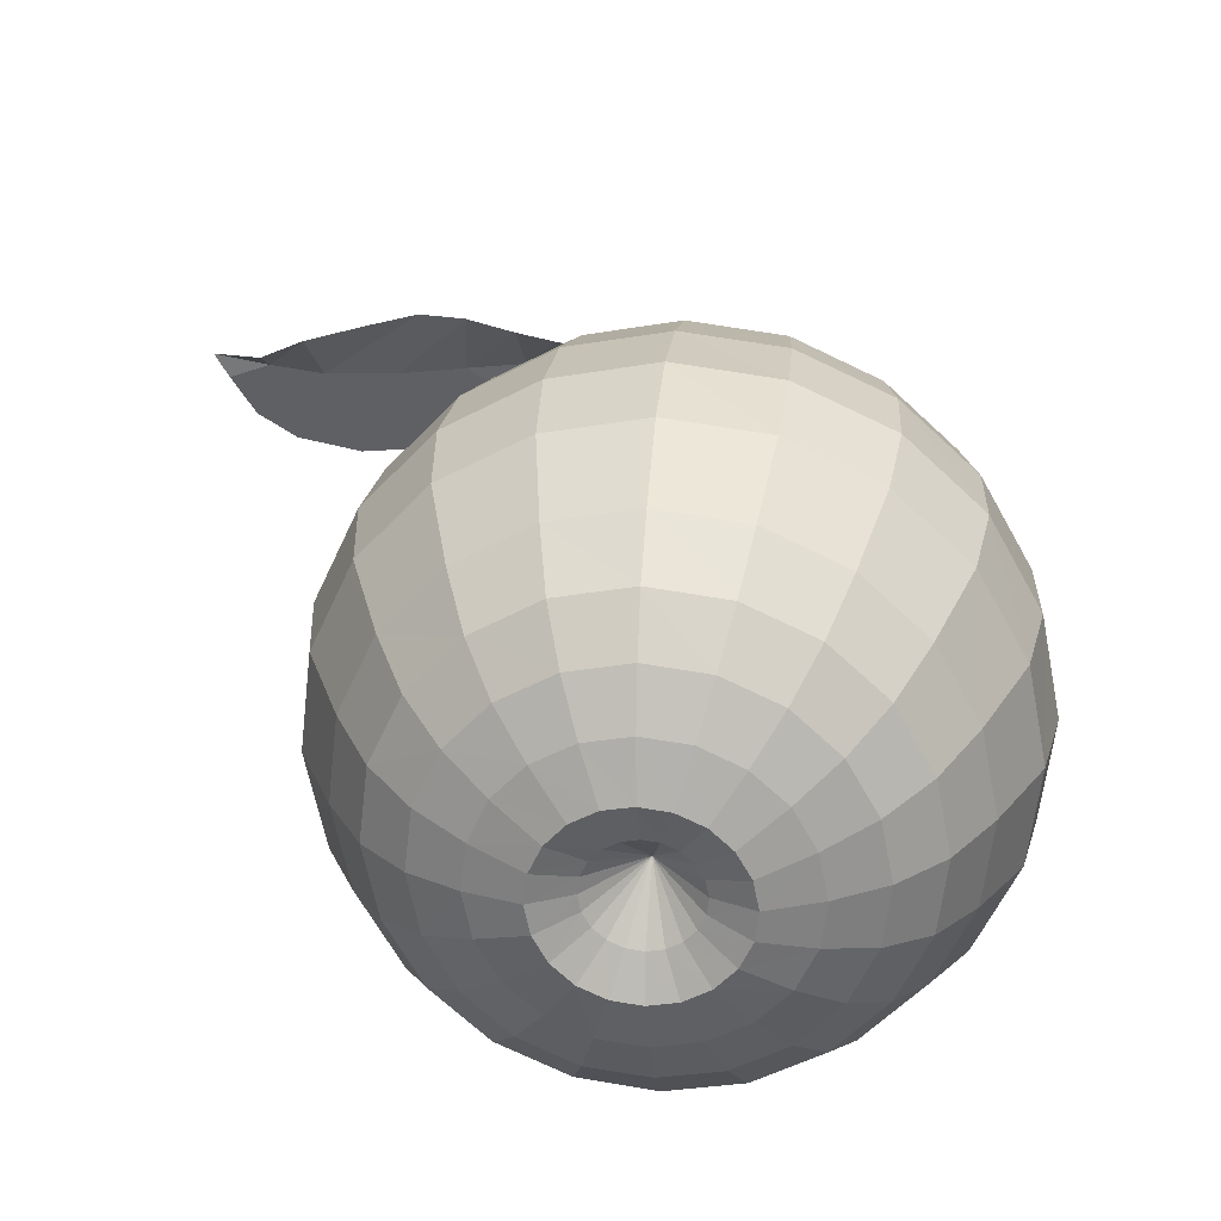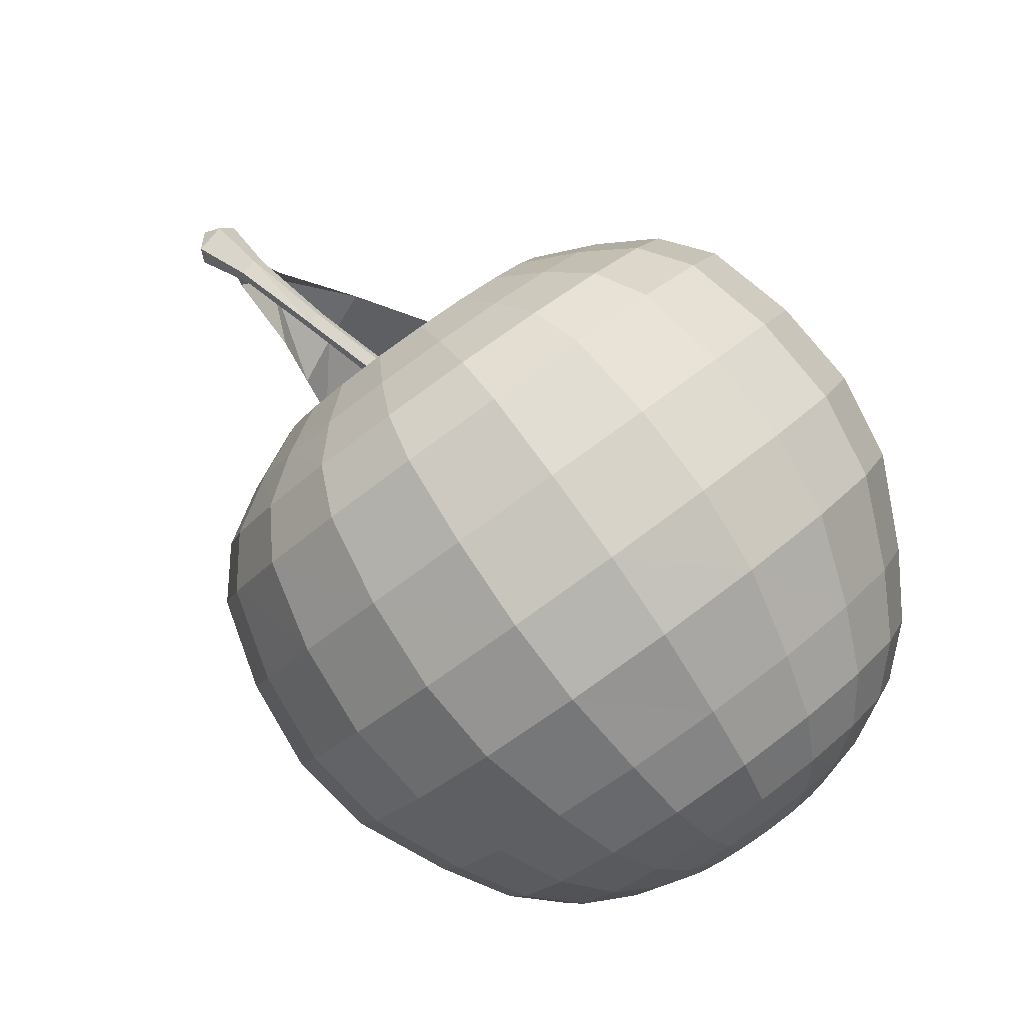
<metadata>
{"format":"obj","ext":"obj","renderer":"f3d","projection":"perspective","resolution":1024,"background":"white","views":[{"elev":-54.0,"azim":55.1,"up":"+Z"},{"elev":78.0,"azim":140.8,"up":"+Y"}]}
</metadata>
<code>
o M002004
v -0.004045 -0.0533 0.01911
v -0.000853 -0.05616 0.01384
v -0.004966 -0.06112 0.01582
v 0.003086 -0.05218 0.01655
v -0.003729 -0.04526 0.02395
v 0.007254 -0.04522 0.02156
v 0.01019 -0.03909 0.02651
v -0.002106 -0.03489 0.03151
v 0.0109 -0.03207 0.03116
v 0.000418 -0.02536 0.03862
v 0.01029 -0.02353 0.03657
v 0.002858 -0.0169 0.0445
v 0.01002 -0.01641 0.04123
v 0.004852 -0.006674 0.0559
v 0.009681 -0.008344 0.04633
v 0.01001 -0.000643 0.05628
v 0.009579 0.01008 0.06003
v 0.003992 -0.000164 0.05373
v -0.004507 -0.01093 0.046
v -0.007334 -0.05732 0.01656
v -0.01159 -0.05074 0.01897
v -0.01282 -0.0218 0.03764
v -0.01434 -0.04306 0.02331
v -0.01528 -0.03252 0.03023
v 0.001174 0.01541 0.01454
v 0.002705 0.01357 0.02946
v -0.000771 0.0153 0.01496
v 0.004536 0.01363 0.0291
v 0.001517 0.01379 0.01437
v 0.004984 0.01192 0.02891
v -0.000232 0.0126 0.01462
v 0.003255 0.01074 0.02917
v -0.001594 0.01358 0.01496
v 0.001932 0.01182 0.02949
v 0.005216 0.0125 0.04121
v 0.00701 0.01259 0.04066
v 0.007281 0.01092 0.04007
v 0.005648 0.009806 0.04033
v 0.004352 0.01078 0.04105
v 0.007494 0.01204 0.05425
v 0.009977 0.01231 0.05348
v 0.01018 0.01038 0.05254
v 0.007703 0.008688 0.0529
v 0.006216 0.009728 0.05405
v 0.008372 0.01238 0.06161
v 0.01272 0.0129 0.06057
v 0.01331 0.009763 0.05957
v 0.00867 0.006578 0.06028
v 0.00617 0.008445 0.06158
v 0.01033 0.009901 0.06332
v 0.003793 0.003494 -0.05189
v 0.00866 -0.001747 -0.05706
v 0.009857 0.000399 -0.05735
v 0.006846 -0.003409 -0.05687
v 0.004617 -0.004473 -0.0568
v 0.002189 -0.004805 -0.05685
v -0.000248 -0.00437 -0.05706
v -0.002417 -0.003194 -0.05739
v -0.004158 -0.001429 -0.05781
v -0.005138 0.000771 -0.05824
v -0.005465 0.003184 -0.05868
v -0.004995 0.005602 -0.05907
v -0.003787 0.007757 -0.05938
v -0.001994 0.009432 -0.05957
v 0.000245 0.01048 -0.05961
v 0.002714 0.0108 -0.05955
v 0.005142 0.01036 -0.05933
v 0.007322 0.009194 -0.05902
v 0.008975 0.007432 -0.05861
v 0.01002 0.00524 -0.05819
v 0.01034 0.002821 -0.05774
v 0.01359 -0.005836 -0.0587
v 0.01571 -0.002025 -0.05927
v 0.01043 -0.00884 -0.05836
v 0.006454 -0.01071 -0.05824
v 0.002137 -0.01128 -0.05841
v -0.002191 -0.01049 -0.05876
v -0.006008 -0.008458 -0.05933
v -0.009026 -0.005296 -0.06008
v -0.01091 -0.001403 -0.06084
v -0.01146 0.002892 -0.06164
v -0.01061 0.007159 -0.0623
v -0.008488 0.01097 -0.06286
v -0.005281 0.01395 -0.06321
v -0.001293 0.01583 -0.06332
v 0.003071 0.01641 -0.06316
v 0.007379 0.01564 -0.06279
v 0.01119 0.01358 -0.06223
v 0.01417 0.01044 -0.06154
v 0.01602 0.006524 -0.06076
v 0.01656 0.002223 -0.05995
v 0.0197 -0.01015 -0.05498
v 0.02305 -0.004196 -0.05581
v 0.0147 -0.01483 -0.05445
v 0.0085 -0.01778 -0.05426
v 0.001713 -0.01866 -0.05447
v -0.005028 -0.01744 -0.05505
v -0.01107 -0.01421 -0.05595
v -0.01581 -0.009294 -0.05709
v -0.0187 -0.003173 -0.0583
v -0.01955 0.003538 -0.05953
v -0.01829 0.01021 -0.06061
v -0.01495 0.01621 -0.06148
v -0.009885 0.02089 -0.06199
v -0.003675 0.02384 -0.06218
v 0.003194 0.02473 -0.06197
v 0.009971 0.0235 -0.06137
v 0.01595 0.02027 -0.06049
v 0.02063 0.01537 -0.05938
v 0.0235 0.009242 -0.05814
v 0.02433 0.002513 -0.05695
v 0.02544 -0.01397 -0.05001
v 0.02992 -0.005974 -0.05117
v 0.0187 -0.02022 -0.04931
v 0.01031 -0.02417 -0.0491
v 0.001253 -0.02538 -0.04938
v -0.007789 -0.0237 -0.05016
v -0.01587 -0.01939 -0.0514
v -0.02219 -0.01279 -0.05288
v -0.02611 -0.004611 -0.05448
v -0.0273 0.004395 -0.05612
v -0.02556 0.01336 -0.05758
v -0.02106 0.02135 -0.05872
v -0.01434 0.02765 -0.05945
v -0.005937 0.03161 -0.05968
v 0.003242 0.03281 -0.05939
v 0.01231 0.03117 -0.05858
v 0.02034 0.02685 -0.0574
v 0.02663 0.02026 -0.05591
v 0.03051 0.01202 -0.05427
v 0.03168 0.002976 -0.05263
v 0.03041 -0.01695 -0.04284
v 0.03591 -0.007098 -0.04425
v 0.02212 -0.02465 -0.04199
v 0.01187 -0.0294 -0.04177
v 0.000634 -0.0309 -0.04211
v -0.01041 -0.02891 -0.04306
v -0.02037 -0.02358 -0.04454
v -0.0281 -0.01547 -0.04637
v -0.03293 -0.005365 -0.04841
v -0.03438 0.005664 -0.05036
v -0.03222 0.01664 -0.05213
v -0.02676 0.0265 -0.05357
v -0.01845 0.03423 -0.05445
v -0.00816 0.03908 -0.05472
v 0.003134 0.04056 -0.05435
v 0.01427 0.03854 -0.05339
v 0.02415 0.03324 -0.05192
v 0.03185 0.02514 -0.05009
v 0.03666 0.01502 -0.04807
v 0.03806 0.003898 -0.04606
v 0.03442 -0.01879 -0.03302
v 0.04076 -0.007421 -0.03464
v 0.02487 -0.02766 -0.03204
v 0.01297 -0.03322 -0.03176
v -6.2e-05 -0.03491 -0.03221
v -0.01285 -0.03262 -0.03326
v -0.02435 -0.02645 -0.03498
v -0.0333 -0.01709 -0.03711
v -0.03889 -0.005394 -0.03945
v -0.04054 0.007371 -0.04173
v -0.03807 0.02009 -0.04381
v -0.03172 0.03149 -0.04543
v -0.02211 0.04038 -0.04645
v -0.01022 0.046 -0.04679
v 0.002783 0.0477 -0.04636
v 0.01565 0.0454 -0.04526
v 0.02711 0.03924 -0.04355
v 0.03605 0.02987 -0.04144
v 0.04163 0.01818 -0.03908
v 0.04324 0.005351 -0.03673
v 0.03854 -0.02022 -0.01956
v 0.04582 -0.007204 -0.0214
v 0.02763 -0.0304 -0.01841
v 0.01398 -0.03682 -0.01805
v -0.000968 -0.03878 -0.01855
v -0.01566 -0.03613 -0.01981
v -0.02883 -0.02909 -0.02175
v -0.03907 -0.01833 -0.02418
v -0.04544 -0.004924 -0.02688
v -0.04733 0.009774 -0.02953
v -0.04452 0.0243 -0.03189
v -0.03726 0.0373 -0.03375
v -0.02627 0.04757 -0.03493
v -0.01263 0.05398 -0.03532
v 0.002321 0.05593 -0.03485
v 0.01702 0.05327 -0.03358
v 0.03016 0.0462 -0.03163
v 0.04044 0.03548 -0.02919
v 0.04681 0.02211 -0.02647
v 0.04865 0.007384 -0.02378
v 0.0395 -0.01924 -0.006976
v 0.04701 -0.005718 -0.008866
v 0.02804 -0.02987 -0.005773
v 0.01384 -0.03655 -0.005379
v -0.001711 -0.03861 -0.005879
v -0.01702 -0.03585 -0.007198
v -0.03073 -0.02849 -0.009234
v -0.04142 -0.01731 -0.01176
v -0.04807 -0.00335 -0.01458
v -0.05 0.01197 -0.01738
v -0.04705 0.0271 -0.01983
v -0.0395 0.04065 -0.02179
v -0.02806 0.05129 -0.02302
v -0.01384 0.05799 -0.0234
v 0.001698 0.06006 -0.02291
v 0.01703 0.05728 -0.02158
v 0.03071 0.04993 -0.01957
v 0.0414 0.03874 -0.01703
v 0.04807 0.02476 -0.01421
v 0.05 0.009465 -0.01139
v 0.03779 -0.01621 0.00587
v 0.04515 -0.003052 0.004006
v 0.02662 -0.02662 0.007071
v 0.01278 -0.03313 0.007456
v -0.002425 -0.03512 0.006978
v -0.01736 -0.03241 0.005685
v -0.03068 -0.02525 0.003714
v -0.04113 -0.01436 0.001246
v -0.04761 -0.000775 -0.001548
v -0.04951 0.01419 -0.004268
v -0.0466 0.02898 -0.006674
v -0.03924 0.04221 -0.00853
v -0.0281 0.05259 -0.009714
v -0.01423 0.05913 -0.01011
v 0.000954 0.06112 -0.009587
v 0.01586 0.05843 -0.008309
v 0.02923 0.05126 -0.006346
v 0.03969 0.04033 -0.00387
v 0.04616 0.02671 -0.001113
v 0.04805 0.01176 0.001586
v 0.03422 -0.01183 0.01787
v 0.04102 0.00041 0.01615
v 0.02388 -0.02145 0.01899
v 0.01106 -0.02748 0.01934
v -0.002992 -0.02933 0.01889
v -0.01684 -0.02678 0.01771
v -0.02914 -0.0202 0.01583
v -0.03878 -0.01011 0.01356
v -0.04475 0.002475 0.01104
v -0.04653 0.01629 0.008532
v -0.04386 0.03001 0.006297
v -0.03704 0.04222 0.00456
v -0.02675 0.0518 0.003499
v -0.01394 0.05784 0.003137
v 9e-05 0.05967 0.003616
v 0.0139 0.05719 0.004786
v 0.02627 0.05057 0.00662
v 0.03592 0.04046 0.008899
v 0.04193 0.02787 0.01145
v 0.04366 0.01404 0.01395
v 0.02948 -0.007353 0.02371
v 0.03547 0.003381 0.02218
v 0.0204 -0.0158 0.02469
v 0.009151 -0.02111 0.025
v -0.003141 -0.02274 0.02462
v -0.01537 -0.02052 0.02355
v -0.02613 -0.01469 0.02193
v -0.03456 -0.005865 0.01996
v -0.03982 0.005223 0.01772
v -0.04139 0.01734 0.01552
v -0.03902 0.0294 0.01354
v -0.03303 0.04008 0.01205
v -0.02401 0.04849 0.0111
v -0.01276 0.05377 0.01081
v -0.000479 0.05542 0.01121
v 0.01163 0.05321 0.01223
v 0.02254 0.0474 0.01387
v 0.031 0.03853 0.01586
v 0.03624 0.02746 0.01808
v 0.03778 0.01535 0.02028
v 0.02294 -0.001767 0.02718
v 0.02772 0.006832 0.02595
v 0.01566 -0.008536 0.02793
v 0.006718 -0.01277 0.02818
v -0.003142 -0.01405 0.02788
v -0.01286 -0.01231 0.02701
v -0.02151 -0.00767 0.02575
v -0.02823 -0.000582 0.02414
v -0.03245 0.008243 0.02235
v -0.03364 0.01793 0.02063
v -0.03181 0.02758 0.01904
v -0.02698 0.03615 0.01783
v -0.01976 0.04285 0.01709
v -0.01081 0.04704 0.01688
v -0.001046 0.04836 0.01716
v 0.008655 0.04664 0.01798
v 0.01736 0.04194 0.01931
v 0.0241 0.03488 0.0209
v 0.02833 0.02603 0.02269
v 0.02957 0.01638 0.02441
v 0.01584 0.004137 0.02971
v 0.0193 0.01038 0.02882
v 0.01059 -0.000764 0.03027
v 0.004072 -0.003837 0.03046
v -0.003039 -0.004752 0.0302
v -0.01012 -0.00347 0.02959
v -0.01639 -9.2e-05 0.02864
v -0.02123 0.005005 0.02753
v -0.02425 0.01137 0.02626
v -0.02513 0.0184 0.02498
v -0.02378 0.02538 0.02384
v -0.02032 0.03159 0.02294
v -0.01504 0.03647 0.02239
v -0.008608 0.0395 0.02224
v -0.001586 0.04039 0.02248
v 0.005463 0.03914 0.02311
v 0.01176 0.03574 0.02403
v 0.01667 0.03064 0.02518
v 0.01974 0.0243 0.02643
v 0.02064 0.0173 0.0277
v 0.01086 0.007954 0.02903
v 0.01339 0.01246 0.02837
v 0.007041 0.004405 0.02942
v 0.002309 0.002154 0.02959
v -0.002864 0.001471 0.02941
v -0.00799 0.002412 0.02896
v -0.01252 0.004863 0.02827
v -0.01608 0.00858 0.02743
v -0.01826 0.01319 0.02653
v -0.01886 0.01831 0.02561
v -0.01787 0.02336 0.02477
v -0.01533 0.02787 0.02415
v -0.01158 0.03141 0.02371
v -0.006931 0.03366 0.02356
v -0.001777 0.03431 0.02377
v 0.003346 0.03339 0.02421
v 0.007884 0.03091 0.02488
v 0.01145 0.02721 0.02573
v 0.0137 0.0226 0.02664
v 0.01437 0.01755 0.02755
v 0.006066 0.01146 0.02709
v 0.007667 0.01431 0.02669
v 0.003649 0.009206 0.02736
v 0.000649 0.00783 0.02742
v -0.0026 0.007351 0.02732
v -0.005832 0.007939 0.02705
v -0.008717 0.009471 0.02662
v -0.01095 0.01186 0.02609
v -0.01234 0.01478 0.02551
v -0.01273 0.01801 0.02491
v -0.0121 0.02121 0.02438
v -0.01053 0.02406 0.02398
v -0.008116 0.02629 0.02374
v -0.005158 0.02769 0.02365
v -0.001886 0.02813 0.02375
v 0.001347 0.02753 0.02405
v 0.004239 0.02602 0.02447
v 0.006472 0.02362 0.02502
v 0.007893 0.02071 0.02559
v 0.008289 0.01749 0.02617
v 0.001401 0.01579 0.02155
f 1 2 3
f 1 2 4
f 4 1 5
f 4 5 6
f 6 5 7
f 8 7 5
f 8 7 9
f 10 9 8
f 10 9 11
f 12 11 10
f 12 11 13
f 14 13 12
f 14 13 15
f 15 14 16
f 16 14 17
f 17 14 18
f 18 14 19
f 1 20 21
f 1 20 3
f 10 19 22
f 10 19 12
f 5 23 21
f 5 23 24
f 8 24 22
f 8 24 5
f 21 5 1
f 22 10 8
f 19 14 12
f 25 26 27
f 25 26 28
f 28 25 29
f 28 29 30
f 30 29 31
f 30 31 32
f 32 31 33
f 32 33 34
f 34 33 27
f 34 27 26
f 28 35 26
f 28 35 36
f 36 28 30
f 36 30 37
f 37 30 32
f 37 32 38
f 38 32 34
f 38 34 39
f 39 34 26
f 39 26 35
f 36 40 35
f 36 40 41
f 41 36 37
f 41 37 42
f 42 37 38
f 42 38 43
f 43 38 39
f 43 39 44
f 44 39 35
f 44 35 40
f 41 45 40
f 41 45 46
f 46 41 42
f 46 42 47
f 47 42 43
f 47 43 48
f 48 43 44
f 48 44 49
f 49 44 40
f 49 40 45
f 50 46 45
f 50 46 47
f 47 50 48
f 48 50 49
f 49 50 45
f 51 52 53
f 51 54 52
f 51 55 54
f 51 56 55
f 51 57 56
f 51 58 57
f 51 59 58
f 51 60 59
f 51 61 60
f 51 62 61
f 51 63 62
f 51 64 63
f 51 65 64
f 51 66 65
f 51 67 66
f 51 68 67
f 51 69 68
f 51 70 69
f 51 71 70
f 51 71 53
f 53 72 73
f 52 72 53
f 52 74 72
f 54 74 52
f 54 75 74
f 55 75 54
f 55 76 75
f 56 76 55
f 56 77 76
f 57 77 56
f 57 78 77
f 58 78 57
f 58 79 78
f 59 79 58
f 59 80 79
f 60 80 59
f 60 81 80
f 61 81 60
f 61 82 81
f 62 82 61
f 62 83 82
f 63 83 62
f 63 84 83
f 64 84 63
f 64 85 84
f 65 85 64
f 65 86 85
f 66 86 65
f 66 87 86
f 67 87 66
f 67 88 87
f 68 88 67
f 68 89 88
f 69 89 68
f 69 90 89
f 70 90 69
f 70 91 90
f 71 91 70
f 71 73 91
f 71 73 53
f 73 92 93
f 72 92 73
f 72 94 92
f 74 94 72
f 74 95 94
f 75 95 74
f 75 96 95
f 76 96 75
f 76 97 96
f 77 97 76
f 77 98 97
f 78 98 77
f 78 99 98
f 79 99 78
f 79 100 99
f 80 100 79
f 80 101 100
f 81 101 80
f 81 102 101
f 82 102 81
f 82 103 102
f 83 103 82
f 83 104 103
f 84 104 83
f 84 105 104
f 85 105 84
f 85 106 105
f 86 106 85
f 86 107 106
f 87 107 86
f 87 108 107
f 88 108 87
f 88 109 108
f 89 109 88
f 89 110 109
f 90 110 89
f 90 111 110
f 91 111 90
f 91 93 111
f 91 93 73
f 93 112 113
f 92 112 93
f 92 114 112
f 94 114 92
f 94 115 114
f 95 115 94
f 95 116 115
f 96 116 95
f 96 117 116
f 97 117 96
f 97 118 117
f 98 118 97
f 98 119 118
f 99 119 98
f 99 120 119
f 100 120 99
f 100 121 120
f 101 121 100
f 101 122 121
f 102 122 101
f 102 123 122
f 103 123 102
f 103 124 123
f 104 124 103
f 104 125 124
f 105 125 104
f 105 126 125
f 106 126 105
f 106 127 126
f 107 127 106
f 107 128 127
f 108 128 107
f 108 129 128
f 109 129 108
f 109 130 129
f 110 130 109
f 110 131 130
f 111 131 110
f 111 113 131
f 111 113 93
f 113 132 133
f 112 132 113
f 112 134 132
f 114 134 112
f 114 135 134
f 115 135 114
f 115 136 135
f 116 136 115
f 116 137 136
f 117 137 116
f 117 138 137
f 118 138 117
f 118 139 138
f 119 139 118
f 119 140 139
f 120 140 119
f 120 141 140
f 121 141 120
f 121 142 141
f 122 142 121
f 122 143 142
f 123 143 122
f 123 144 143
f 124 144 123
f 124 145 144
f 125 145 124
f 125 146 145
f 126 146 125
f 126 147 146
f 127 147 126
f 127 148 147
f 128 148 127
f 128 149 148
f 129 149 128
f 129 150 149
f 130 150 129
f 130 151 150
f 131 151 130
f 131 133 151
f 131 133 113
f 133 152 153
f 132 152 133
f 132 154 152
f 134 154 132
f 134 155 154
f 135 155 134
f 135 156 155
f 136 156 135
f 136 157 156
f 137 157 136
f 137 158 157
f 138 158 137
f 138 159 158
f 139 159 138
f 139 160 159
f 140 160 139
f 140 161 160
f 141 161 140
f 141 162 161
f 142 162 141
f 142 163 162
f 143 163 142
f 143 164 163
f 144 164 143
f 144 165 164
f 145 165 144
f 145 166 165
f 146 166 145
f 146 167 166
f 147 167 146
f 147 168 167
f 148 168 147
f 148 169 168
f 149 169 148
f 149 170 169
f 150 170 149
f 150 171 170
f 151 171 150
f 151 153 171
f 151 153 133
f 153 172 173
f 152 172 153
f 152 174 172
f 154 174 152
f 154 175 174
f 155 175 154
f 155 176 175
f 156 176 155
f 156 177 176
f 157 177 156
f 157 178 177
f 158 178 157
f 158 179 178
f 159 179 158
f 159 180 179
f 160 180 159
f 160 181 180
f 161 181 160
f 161 182 181
f 162 182 161
f 162 183 182
f 163 183 162
f 163 184 183
f 164 184 163
f 164 185 184
f 165 185 164
f 165 186 185
f 166 186 165
f 166 187 186
f 167 187 166
f 167 188 187
f 168 188 167
f 168 189 188
f 169 189 168
f 169 190 189
f 170 190 169
f 170 191 190
f 171 191 170
f 171 173 191
f 171 173 153
f 173 192 193
f 172 192 173
f 172 194 192
f 174 194 172
f 174 195 194
f 175 195 174
f 175 196 195
f 176 196 175
f 176 197 196
f 177 197 176
f 177 198 197
f 178 198 177
f 178 199 198
f 179 199 178
f 179 200 199
f 180 200 179
f 180 201 200
f 181 201 180
f 181 202 201
f 182 202 181
f 182 203 202
f 183 203 182
f 183 204 203
f 184 204 183
f 184 205 204
f 185 205 184
f 185 206 205
f 186 206 185
f 186 207 206
f 187 207 186
f 187 208 207
f 188 208 187
f 188 209 208
f 189 209 188
f 189 210 209
f 190 210 189
f 190 211 210
f 191 211 190
f 191 193 211
f 191 193 173
f 193 212 213
f 192 212 193
f 192 214 212
f 194 214 192
f 194 215 214
f 195 215 194
f 195 216 215
f 196 216 195
f 196 217 216
f 197 217 196
f 197 218 217
f 198 218 197
f 198 219 218
f 199 219 198
f 199 220 219
f 200 220 199
f 200 221 220
f 201 221 200
f 201 222 221
f 202 222 201
f 202 223 222
f 203 223 202
f 203 224 223
f 204 224 203
f 204 225 224
f 205 225 204
f 205 226 225
f 206 226 205
f 206 227 226
f 207 227 206
f 207 228 227
f 208 228 207
f 208 229 228
f 209 229 208
f 209 230 229
f 210 230 209
f 210 231 230
f 211 231 210
f 211 213 231
f 211 213 193
f 213 232 233
f 212 232 213
f 212 234 232
f 214 234 212
f 214 235 234
f 215 235 214
f 215 236 235
f 216 236 215
f 216 237 236
f 217 237 216
f 217 238 237
f 218 238 217
f 218 239 238
f 219 239 218
f 219 240 239
f 220 240 219
f 220 241 240
f 221 241 220
f 221 242 241
f 222 242 221
f 222 243 242
f 223 243 222
f 223 244 243
f 224 244 223
f 224 245 244
f 225 245 224
f 225 246 245
f 226 246 225
f 226 247 246
f 227 247 226
f 227 248 247
f 228 248 227
f 228 249 248
f 229 249 228
f 229 250 249
f 230 250 229
f 230 251 250
f 231 251 230
f 231 233 251
f 231 233 213
f 233 252 253
f 232 252 233
f 232 254 252
f 234 254 232
f 234 255 254
f 235 255 234
f 235 256 255
f 236 256 235
f 236 257 256
f 237 257 236
f 237 258 257
f 238 258 237
f 238 259 258
f 239 259 238
f 239 260 259
f 240 260 239
f 240 261 260
f 241 261 240
f 241 262 261
f 242 262 241
f 242 263 262
f 243 263 242
f 243 264 263
f 244 264 243
f 244 265 264
f 245 265 244
f 245 266 265
f 246 266 245
f 246 267 266
f 247 267 246
f 247 268 267
f 248 268 247
f 248 269 268
f 249 269 248
f 249 270 269
f 250 270 249
f 250 271 270
f 251 271 250
f 251 253 271
f 251 253 233
f 253 272 273
f 252 272 253
f 252 274 272
f 254 274 252
f 254 275 274
f 255 275 254
f 255 276 275
f 256 276 255
f 256 277 276
f 257 277 256
f 257 278 277
f 258 278 257
f 258 279 278
f 259 279 258
f 259 280 279
f 260 280 259
f 260 281 280
f 261 281 260
f 261 282 281
f 262 282 261
f 262 283 282
f 263 283 262
f 263 284 283
f 264 284 263
f 264 285 284
f 265 285 264
f 265 286 285
f 266 286 265
f 266 287 286
f 267 287 266
f 267 288 287
f 268 288 267
f 268 289 288
f 269 289 268
f 269 290 289
f 270 290 269
f 270 291 290
f 271 291 270
f 271 273 291
f 271 273 253
f 273 292 293
f 272 292 273
f 272 294 292
f 274 294 272
f 274 295 294
f 275 295 274
f 275 296 295
f 276 296 275
f 276 297 296
f 277 297 276
f 277 298 297
f 278 298 277
f 278 299 298
f 279 299 278
f 279 300 299
f 280 300 279
f 280 301 300
f 281 301 280
f 281 302 301
f 282 302 281
f 282 303 302
f 283 303 282
f 283 304 303
f 284 304 283
f 284 305 304
f 285 305 284
f 285 306 305
f 286 306 285
f 286 307 306
f 287 307 286
f 287 308 307
f 288 308 287
f 288 309 308
f 289 309 288
f 289 310 309
f 290 310 289
f 290 311 310
f 291 311 290
f 291 293 311
f 291 293 273
f 293 312 313
f 292 312 293
f 292 314 312
f 294 314 292
f 294 315 314
f 295 315 294
f 295 316 315
f 296 316 295
f 296 317 316
f 297 317 296
f 297 318 317
f 298 318 297
f 298 319 318
f 299 319 298
f 299 320 319
f 300 320 299
f 300 321 320
f 301 321 300
f 301 322 321
f 302 322 301
f 302 323 322
f 303 323 302
f 303 324 323
f 304 324 303
f 304 325 324
f 305 325 304
f 305 326 325
f 306 326 305
f 306 327 326
f 307 327 306
f 307 328 327
f 308 328 307
f 308 329 328
f 309 329 308
f 309 330 329
f 310 330 309
f 310 331 330
f 311 331 310
f 311 313 331
f 311 313 293
f 313 332 333
f 312 332 313
f 312 334 332
f 314 334 312
f 314 335 334
f 315 335 314
f 315 336 335
f 316 336 315
f 316 337 336
f 317 337 316
f 317 338 337
f 318 338 317
f 318 339 338
f 319 339 318
f 319 340 339
f 320 340 319
f 320 341 340
f 321 341 320
f 321 342 341
f 322 342 321
f 322 343 342
f 323 343 322
f 323 344 343
f 324 344 323
f 324 345 344
f 325 345 324
f 325 346 345
f 326 346 325
f 326 347 346
f 327 347 326
f 327 348 347
f 328 348 327
f 328 349 348
f 329 349 328
f 329 350 349
f 330 350 329
f 330 351 350
f 331 351 330
f 331 333 351
f 331 333 313
f 332 352 333
f 334 352 332
f 335 352 334
f 336 352 335
f 337 352 336
f 338 352 337
f 339 352 338
f 340 352 339
f 341 352 340
f 342 352 341
f 343 352 342
f 344 352 343
f 345 352 344
f 346 352 345
f 347 352 346
f 348 352 347
f 349 352 348
f 350 352 349
f 351 352 350
f 351 352 333

</code>
